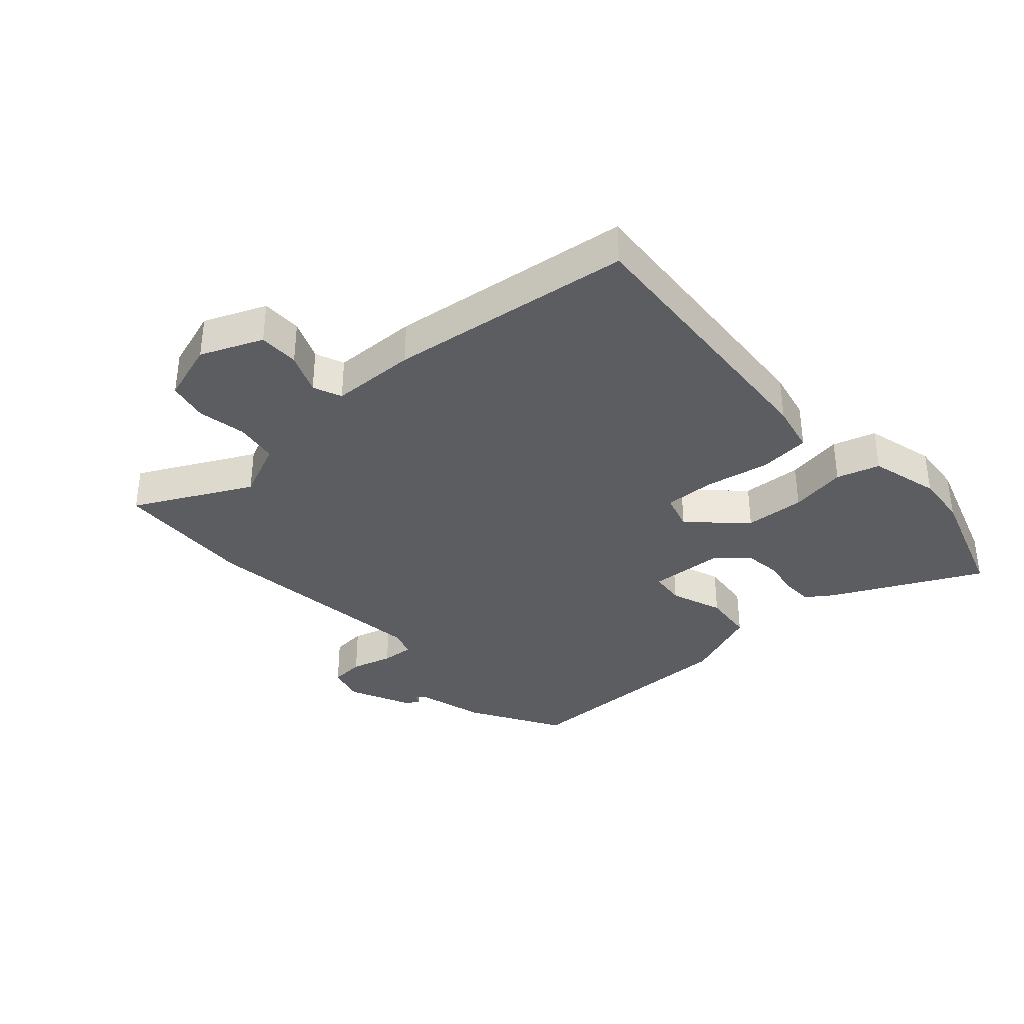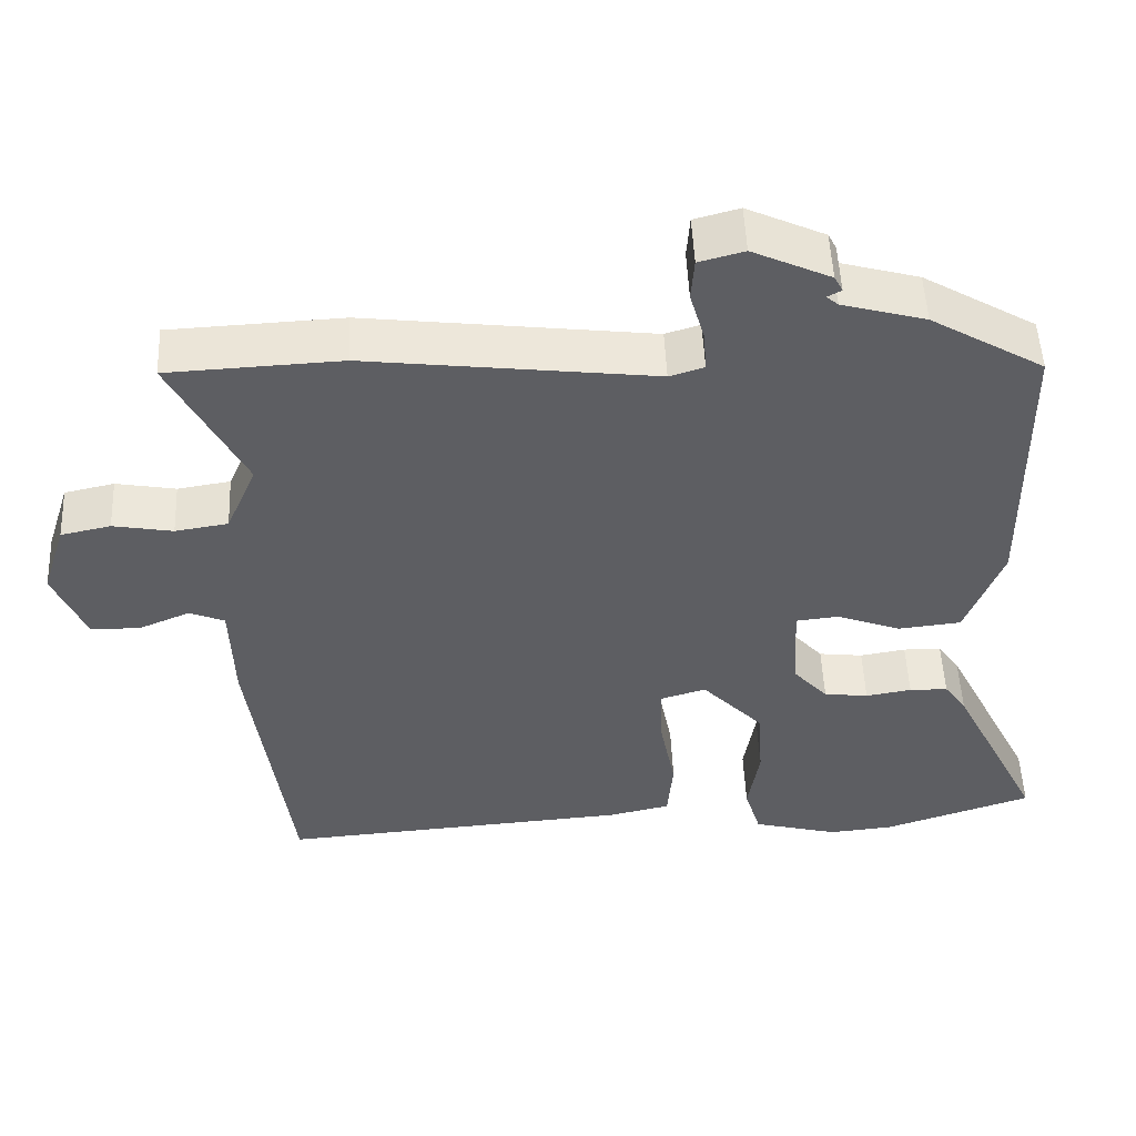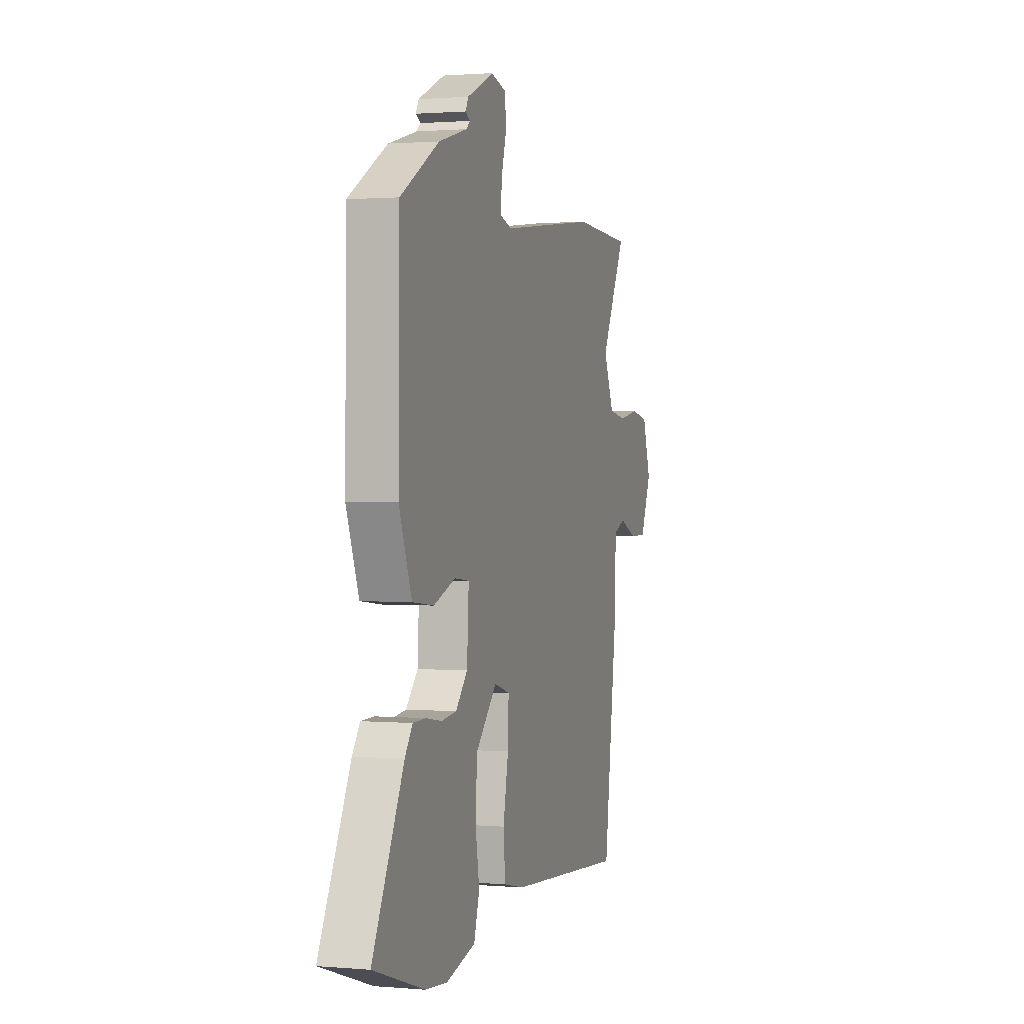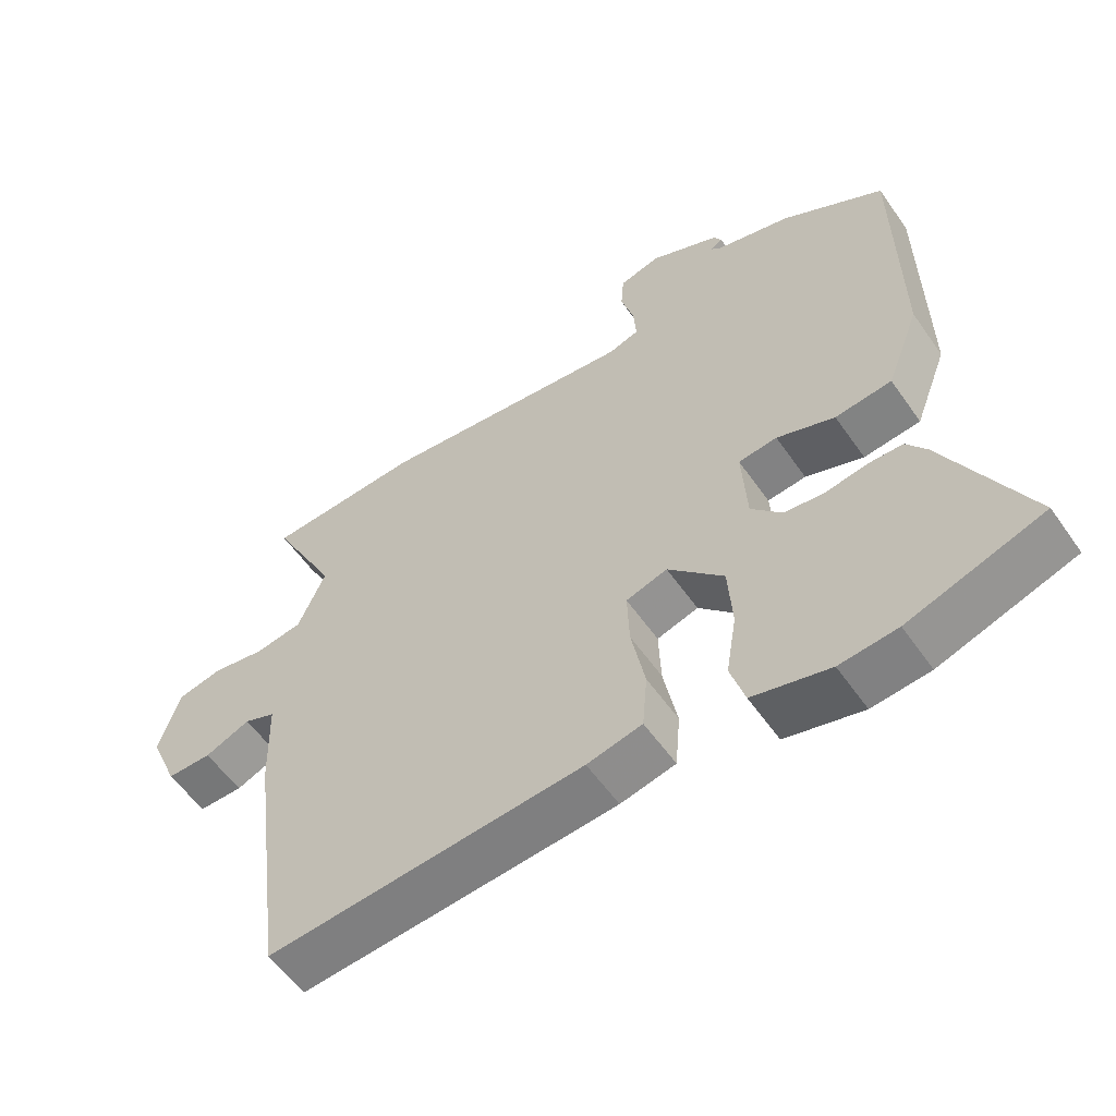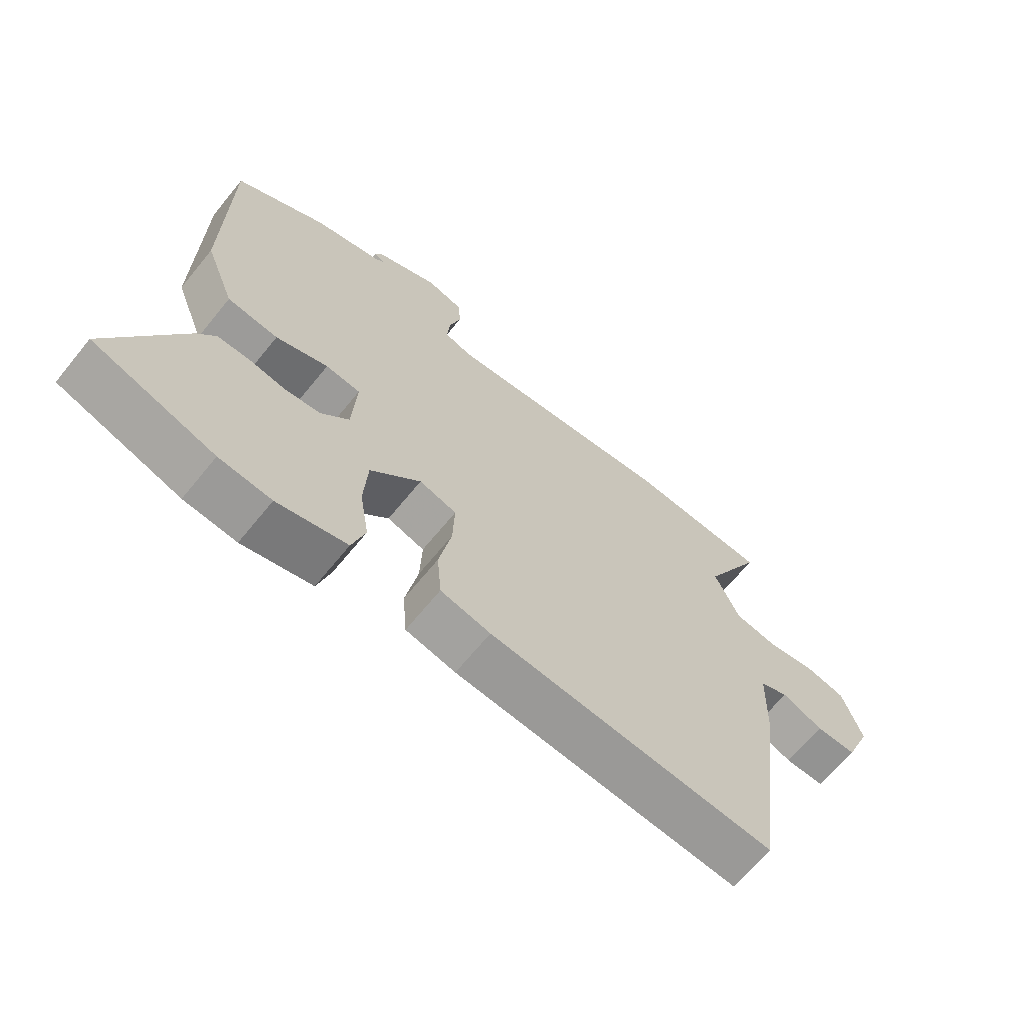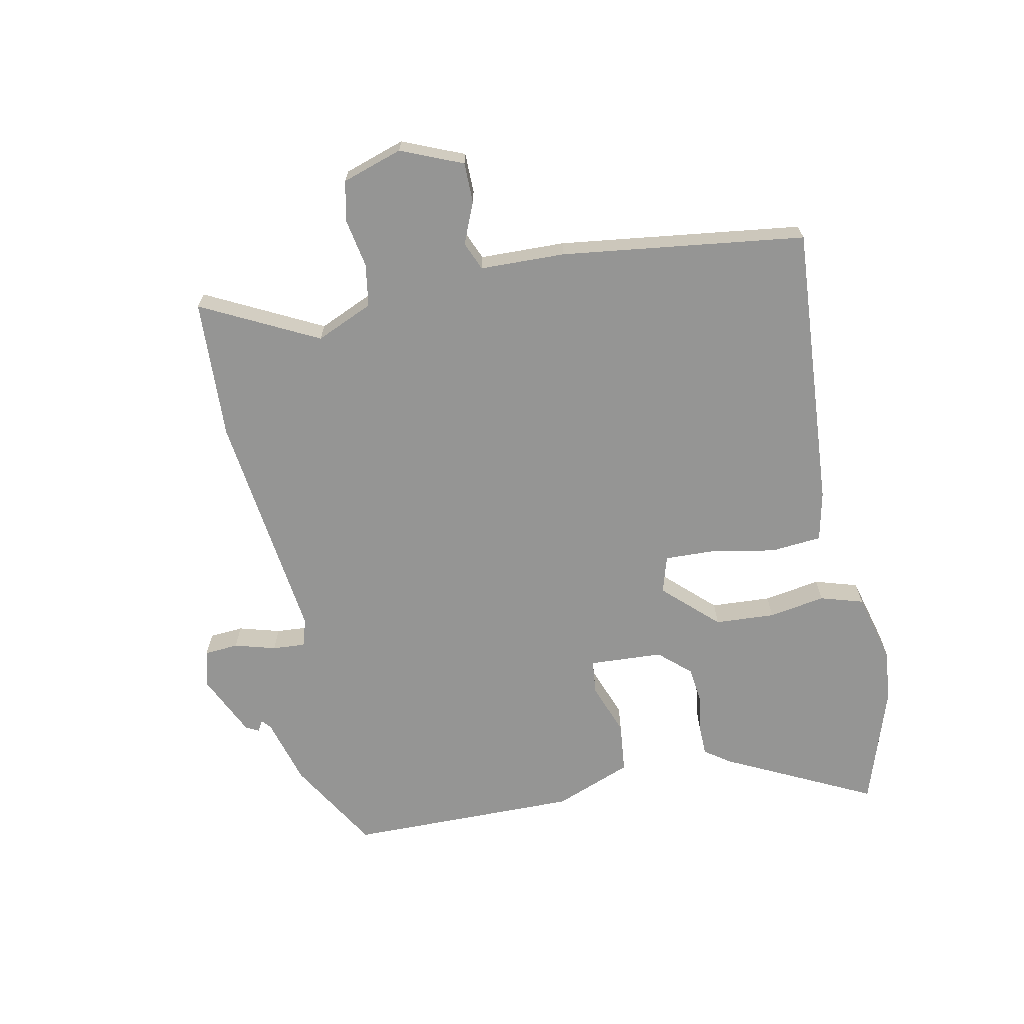
<metadata>
{"format":"obj","ext":"obj","renderer":"f3d","projection":"perspective","resolution":1024,"background":"white","views":[{"elev":-36.0,"azim":132.2,"up":"+Y"},{"elev":51.2,"azim":177.5,"up":"+Z"},{"elev":1.2,"azim":-72.5,"up":"+Z"},{"elev":-57.0,"azim":-145.4,"up":"+Z"},{"elev":-66.7,"azim":-39.2,"up":"+Z"},{"elev":-67.4,"azim":101.7,"up":"+Y"}]}
</metadata>
<code>
v 0.474 0.07 -0.509
v 0.015 0.07 -0.474
v -0.065 0.07 -0.456
v -0.072 0.07 -0.374
v -0.052 0.07 -0.271
v -0.049 0.07 -0.189
v -0.109 0.07 -0.171
v -0.19 0.07 -0.256
v -0.196 0.07 -0.353
v -0.181 0.07 -0.444
v -0.202 0.07 -0.513
v -0.314 0.07 -0.542
v -0.398 0.07 -0.534
v -0.593 0.07 -0.469
v -0.474 0.07 -0.231
v -0.445 0.07 -0.19
v -0.395 0.07 -0.189
v -0.335 0.07 -0.199
v -0.277 0.07 -0.192
v -0.232 0.07 -0.142
v -0.225 0.07 -0.023
v -0.281 0.07 -0.017
v -0.365 0.07 -0.048
v -0.447 0.07 -0.039
v -0.495 0.07 0.086
v -0.491 0.07 0.459
v -0.343 0.07 0.546
v -0.234 0.07 0.576
v -0.219 0.07 0.589
v -0.237 0.07 0.599
v -0.226 0.07 0.62
v -0.124 0.07 0.667
v -0.065 0.07 0.651
v -0.061 0.07 0.596
v -0.08 0.07 0.53
v -0.084 0.07 0.477
v -0.039 0.07 0.463
v 0.336 0.07 0.508
v 0.562 0.07 0.497
v 0.466 0.07 0.31
v 0.506 0.07 0.218
v 0.575 0.07 0.207
v 0.653 0.07 0.221
v 0.718 0.07 0.207
v 0.749 0.07 0.11
v 0.707 0.07 0.011
v 0.642 0.07 0.011
v 0.576 0.07 0.039
v 0.53 0.07 0.02
v 0.526 0.07 -0.117
v 0.474 0 -0.509
v 0.015 0 -0.474
v -0.065 0 -0.456
v -0.072 0 -0.374
v -0.052 0 -0.271
v -0.049 0 -0.189
v -0.109 0 -0.171
v -0.19 0 -0.256
v -0.196 0 -0.353
v -0.181 0 -0.444
v -0.202 0 -0.513
v -0.314 0 -0.542
v -0.398 0 -0.534
v -0.593 0 -0.469
v -0.474 0 -0.231
v -0.445 0 -0.19
v -0.395 0 -0.189
v -0.335 0 -0.199
v -0.277 0 -0.192
v -0.232 0 -0.142
v -0.225 0 -0.023
v -0.281 0 -0.017
v -0.365 0 -0.048
v -0.447 0 -0.039
v -0.495 0 0.086
v -0.491 0 0.459
v -0.343 0 0.546
v -0.234 0 0.576
v -0.219 0 0.589
v -0.237 0 0.599
v -0.226 0 0.62
v -0.124 0 0.667
v -0.065 0 0.651
v -0.061 0 0.596
v -0.08 0 0.53
v -0.084 0 0.477
v -0.039 0 0.463
v 0.336 0 0.508
v 0.562 0 0.497
v 0.466 0 0.31
v 0.506 0 0.218
v 0.575 0 0.207
v 0.653 0 0.221
v 0.718 0 0.207
v 0.749 0 0.11
v 0.707 0 0.011
v 0.642 0 0.011
v 0.576 0 0.039
v 0.53 0 0.02
v 0.526 0 -0.117
f 3 4 5
f 2 3 5
f 1 2 5
f 50 1 5
f 49 50 5
f 46 47 48
f 45 46 48
f 44 45 48
f 43 44 48
f 42 43 48
f 41 42 48 49
f 49 5 6
f 41 49 6
f 40 41 6
f 40 6 7
f 39 40 7
f 38 39 7
f 37 38 7
f 33 34 35
f 32 33 35
f 31 32 35
f 30 31 35
f 29 30 35
f 28 29 35 36
f 27 28 36
f 26 27 36
f 25 26 36
f 24 25 36
f 23 24 36
f 22 23 36
f 21 22 36 37
f 16 17 18
f 15 16 18
f 14 15 18
f 13 14 18
f 12 13 18
f 11 12 18
f 10 11 18
f 9 10 18
f 8 9 18 19
f 37 7 8
f 21 37 8
f 20 21 8
f 8 19 20
f 55 54 53
f 55 53 52
f 55 52 51
f 55 51 100
f 55 100 99
f 98 97 96
f 98 96 95
f 98 95 94
f 98 94 93
f 98 93 92
f 99 98 92 91
f 56 55 99
f 56 99 91
f 56 91 90
f 57 56 90
f 57 90 89
f 57 89 88
f 57 88 87
f 85 84 83
f 85 83 82
f 85 82 81
f 85 81 80
f 85 80 79
f 86 85 79 78
f 86 78 77
f 86 77 76
f 86 76 75
f 86 75 74
f 86 74 73
f 86 73 72
f 87 86 72 71
f 68 67 66
f 68 66 65
f 68 65 64
f 68 64 63
f 68 63 62
f 68 62 61
f 68 61 60
f 68 60 59
f 69 68 59 58
f 58 57 87
f 58 87 71
f 58 71 70
f 70 69 58
f 1 51 52 2
f 2 52 53 3
f 3 53 54 4
f 4 54 55 5
f 5 55 56 6
f 6 56 57 7
f 7 57 58 8
f 8 58 59 9
f 9 59 60 10
f 10 60 61 11
f 11 61 62 12
f 12 62 63 13
f 13 63 64 14
f 14 64 65 15
f 15 65 66 16
f 16 66 67 17
f 17 67 68 18
f 18 68 69 19
f 19 69 70 20
f 20 70 71 21
f 21 71 72 22
f 22 72 73 23
f 23 73 74 24
f 24 74 75 25
f 25 75 76 26
f 26 76 77 27
f 27 77 78 28
f 28 78 79 29
f 29 79 80 30
f 30 80 81 31
f 31 81 82 32
f 32 82 83 33
f 33 83 84 34
f 34 84 85 35
f 35 85 86 36
f 36 86 87 37
f 37 87 88 38
f 38 88 89 39
f 39 89 90 40
f 40 90 91 41
f 41 91 92 42
f 42 92 93 43
f 43 93 94 44
f 44 94 95 45
f 45 95 96 46
f 46 96 97 47
f 47 97 98 48
f 48 98 99 49
f 49 99 100 50
f 50 100 51 1

</code>
